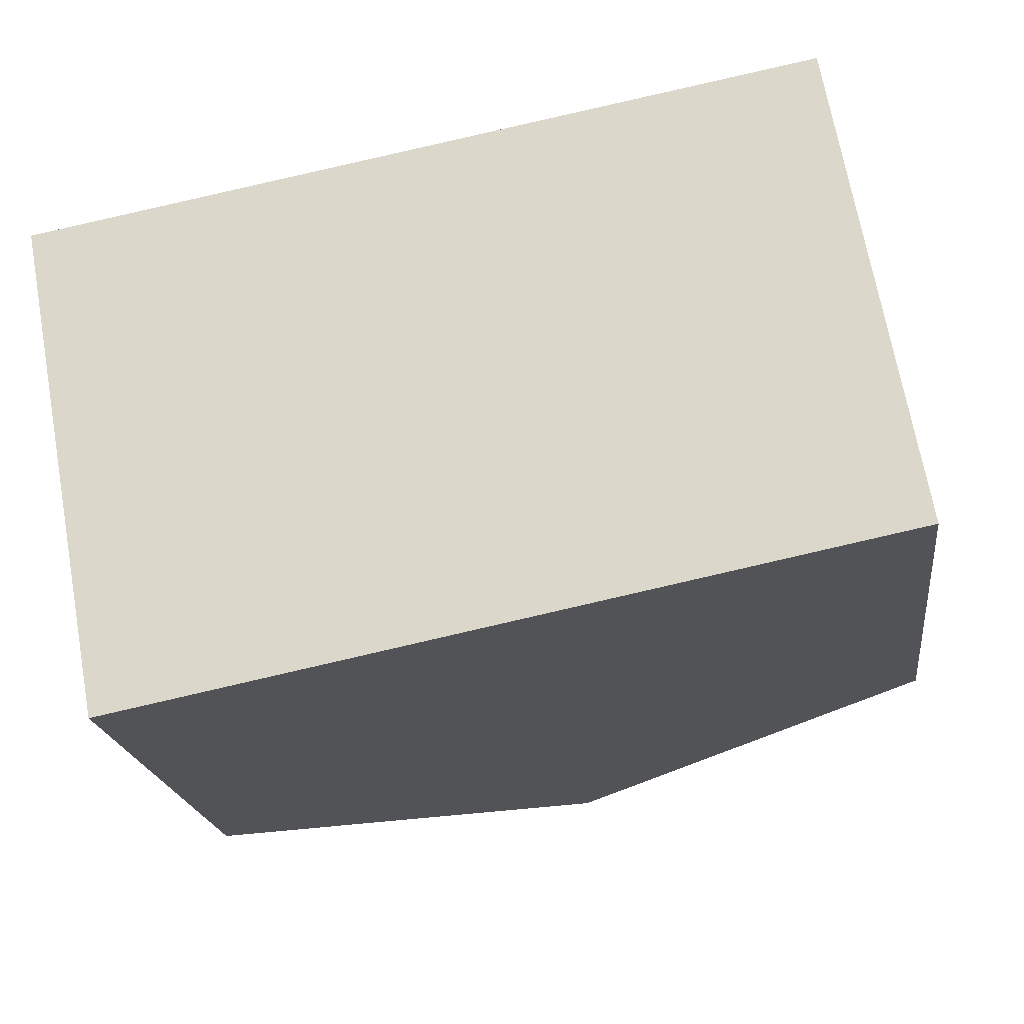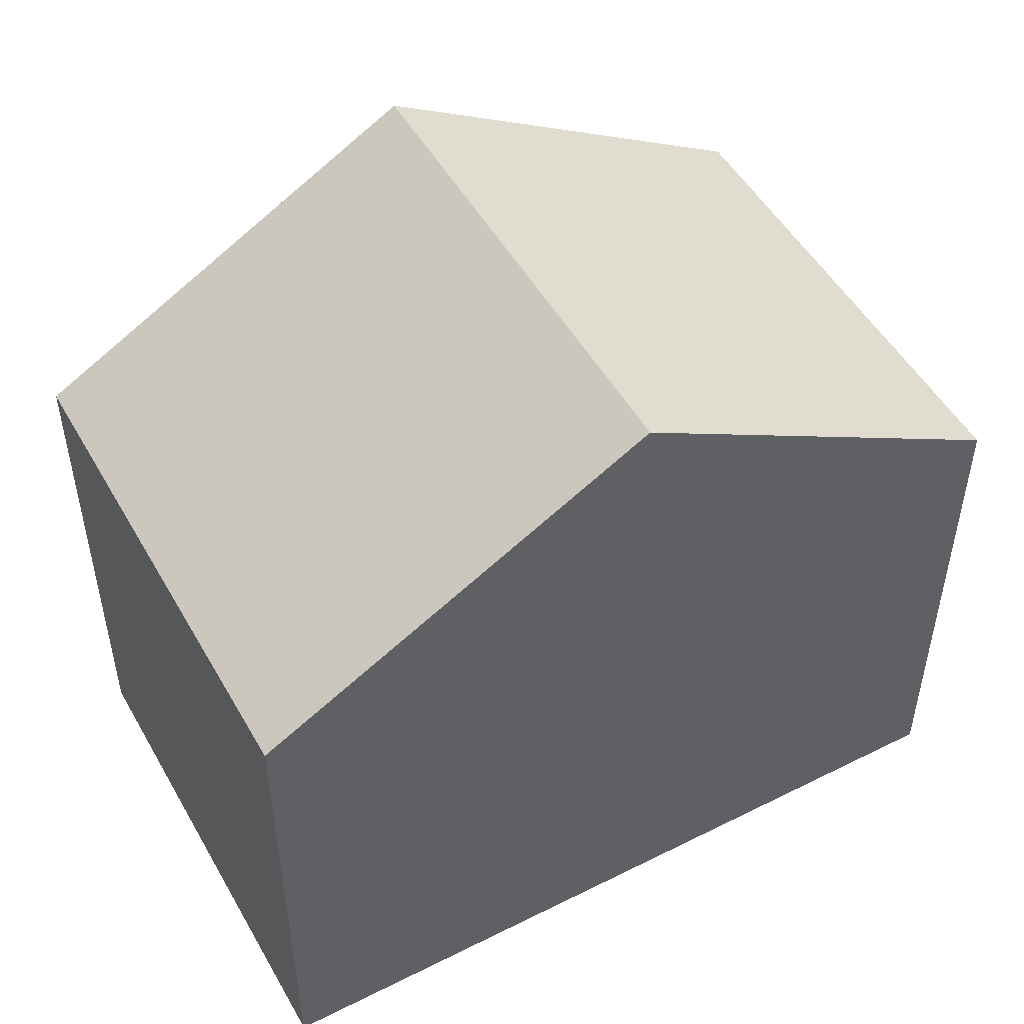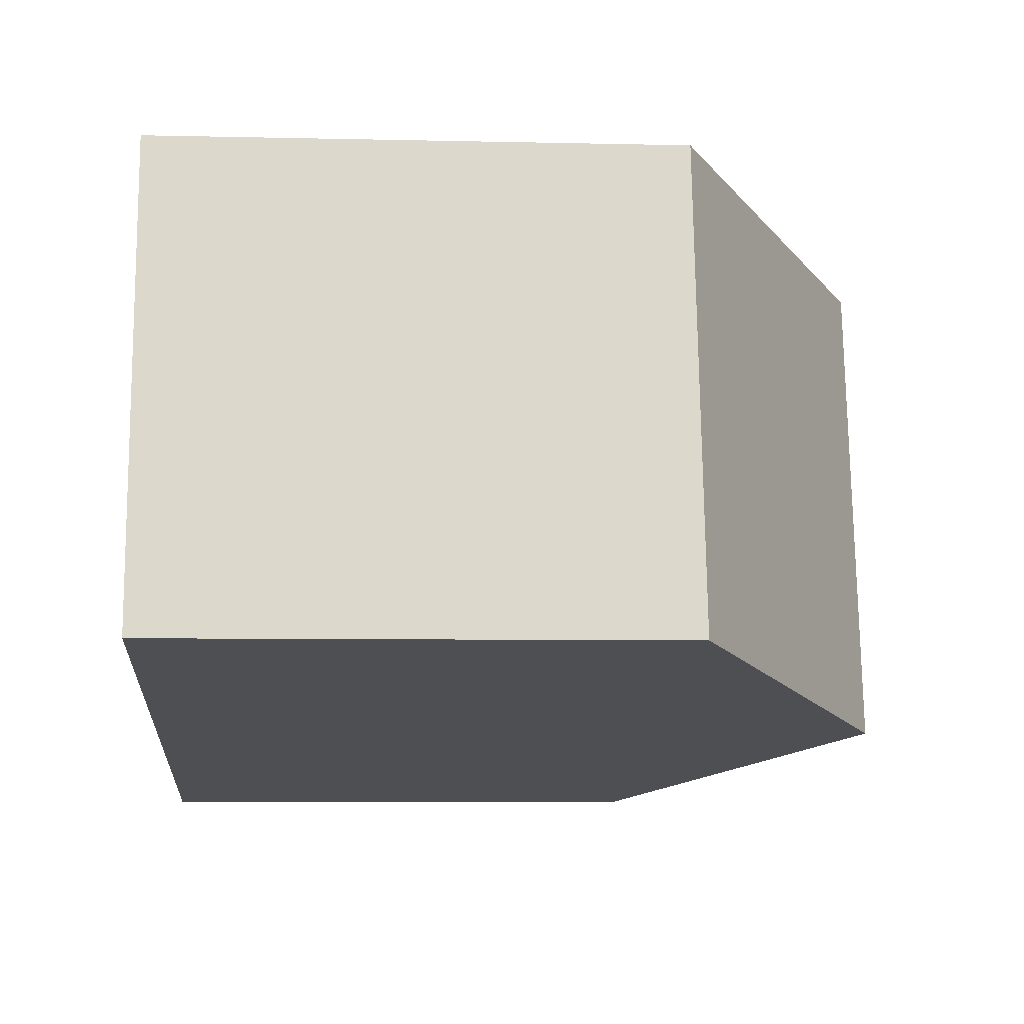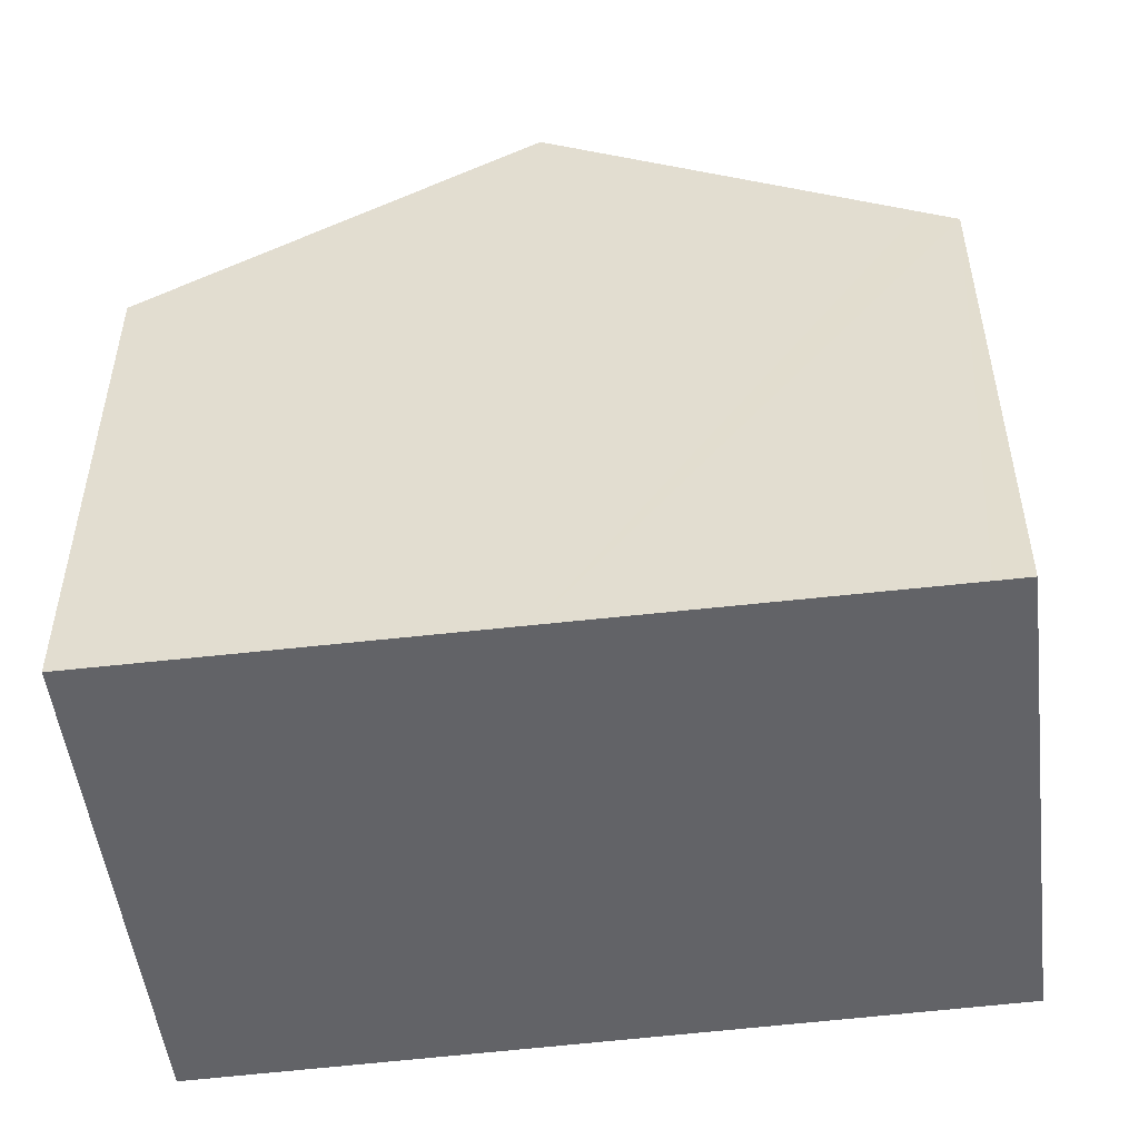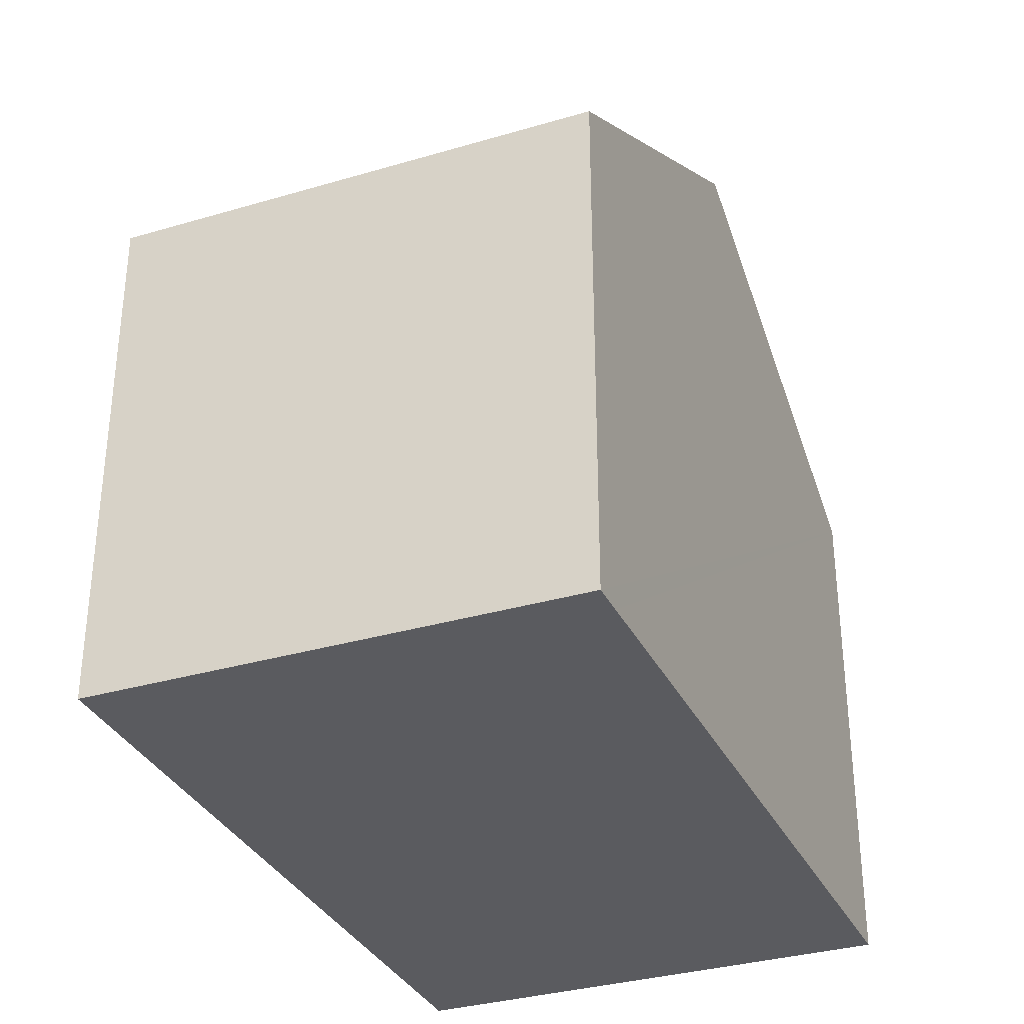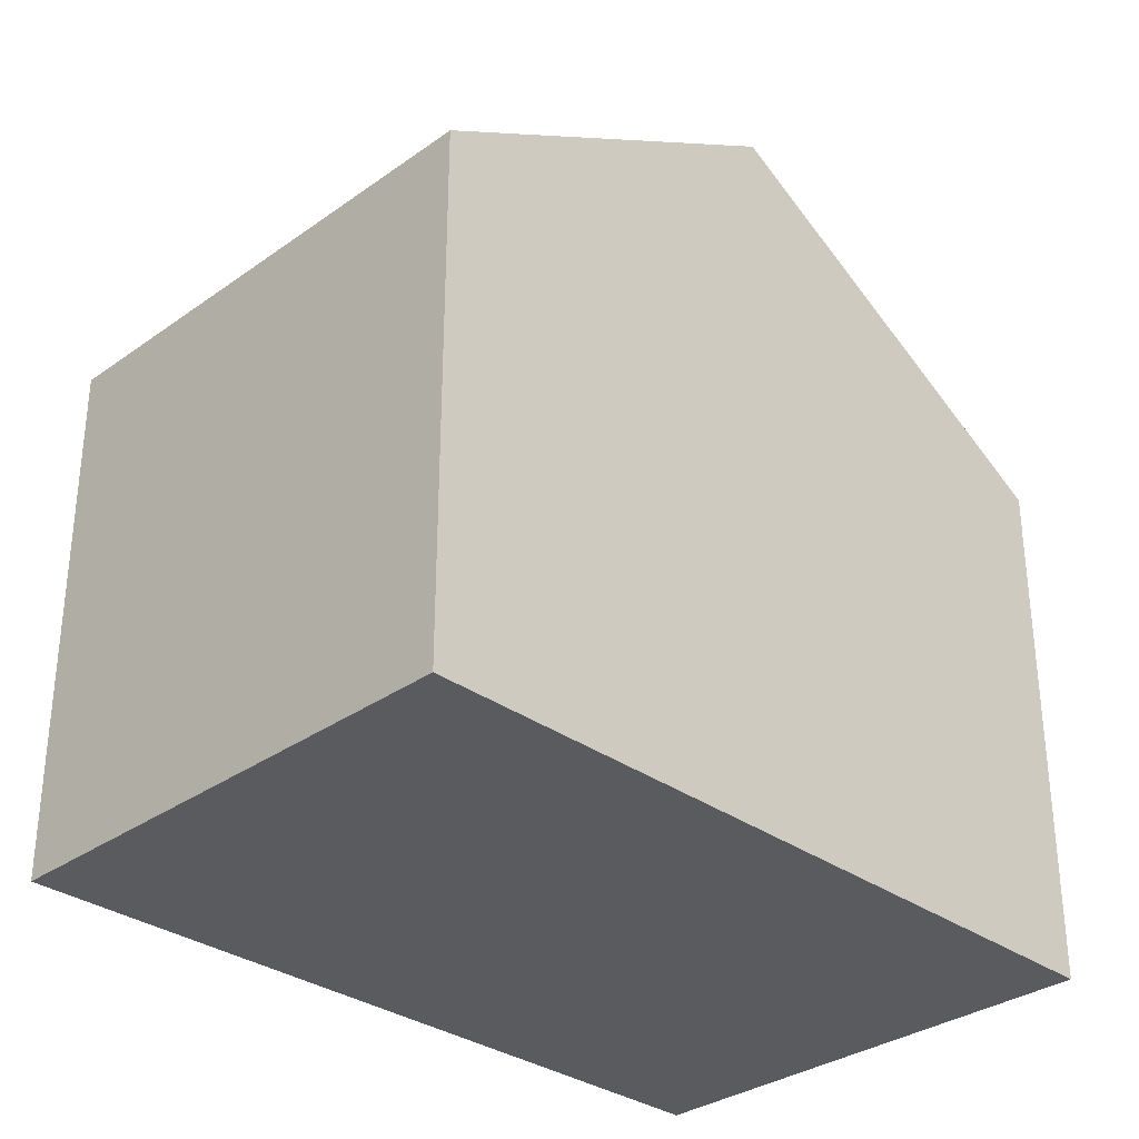
<metadata>
{"format":"obj","ext":"obj","renderer":"f3d","projection":"perspective","resolution":1024,"background":"white","views":[{"elev":-19.7,"azim":7.1,"up":"+Z"},{"elev":50.6,"azim":-39.2,"up":"+Y"},{"elev":-6.4,"azim":86.1,"up":"+Z"},{"elev":-51.0,"azim":-3.3,"up":"+Y"},{"elev":-33.4,"azim":101.8,"up":"+Y"},{"elev":-32.3,"azim":-55.5,"up":"+Y"}]}
</metadata>
<code>
v  0 6.659 4.077e-16
v  6.035 9.54 -5.269
v  1.136 6.659 -6.247
v  4.911 9.54 0.907
v  10.93 6.661 -4.293
v  9.397 6.909 1.735
v  9.829 6.656 1.815
v  10.51 6.911 -4.377
v  1.136 3.825e-16 -6.247
v  0 0 0
v  4.911 -5.554e-17 0.907
v  9.397 -1.062e-16 1.735
v  9.829 -1.111e-16 1.815
v  10.93 2.629e-16 -4.293
v  10.51 2.68e-16 -4.377
v  6.035 3.226e-16 -5.269
g defaultobject
f 1 2 3
f 2 1 4
f 5 6 7
f 6 5 4
f 4 5 8
f 4 8 2
f 9 1 3
f 1 9 10
f 10 4 1
f 4 10 6
f 6 10 11
f 6 11 7
f 7 11 12
f 7 12 13
f 7 14 5
f 14 7 13
f 14 8 5
f 8 14 2
f 2 14 3
f 3 14 15
f 3 15 16
f 3 16 9
f 12 14 13
f 14 12 11
f 14 11 15
f 15 11 16
f 16 11 10
f 16 10 9

</code>
